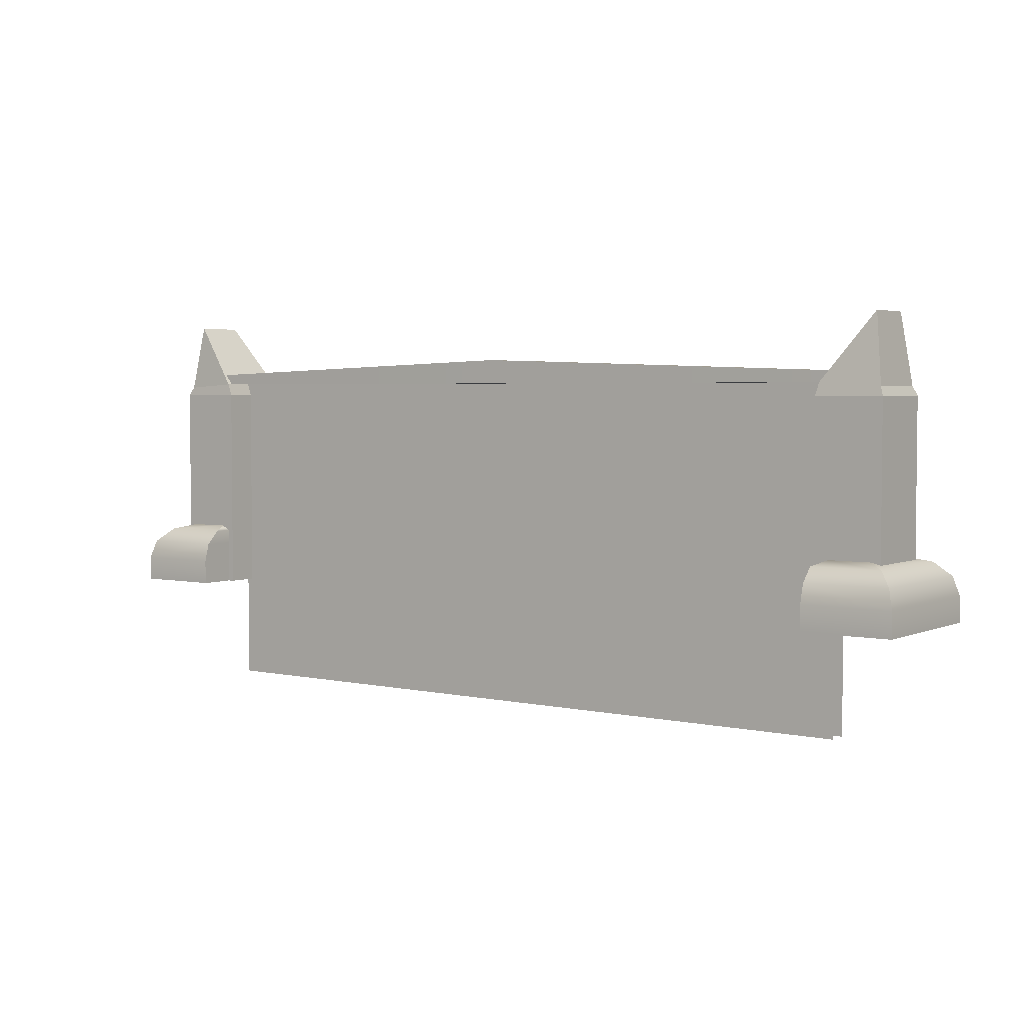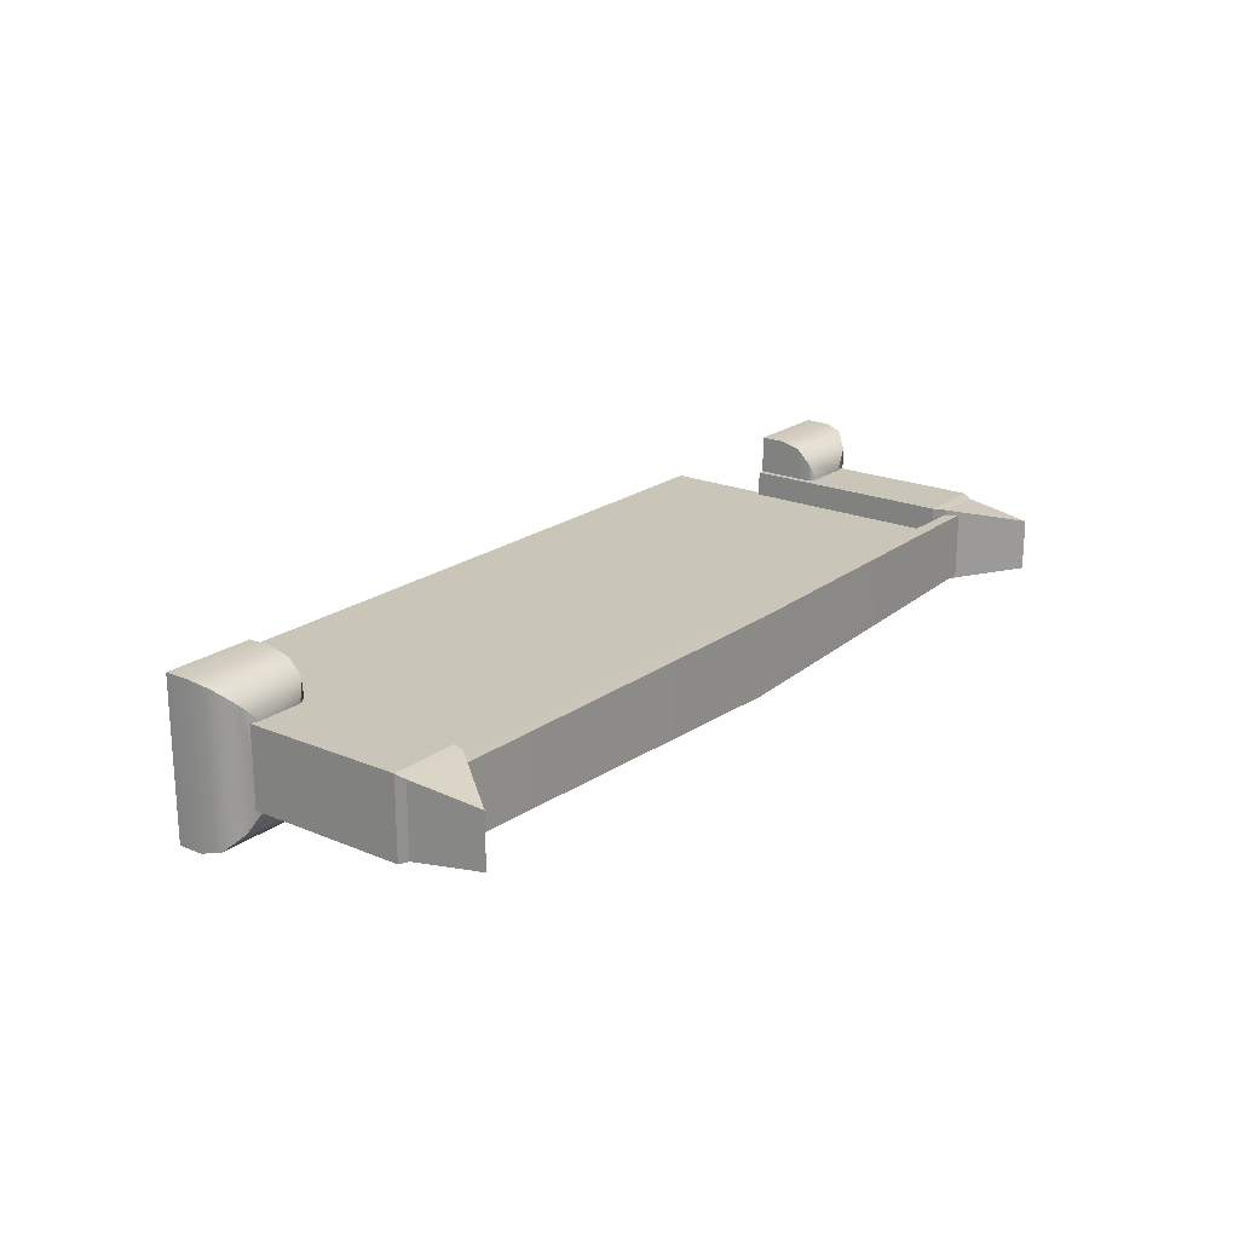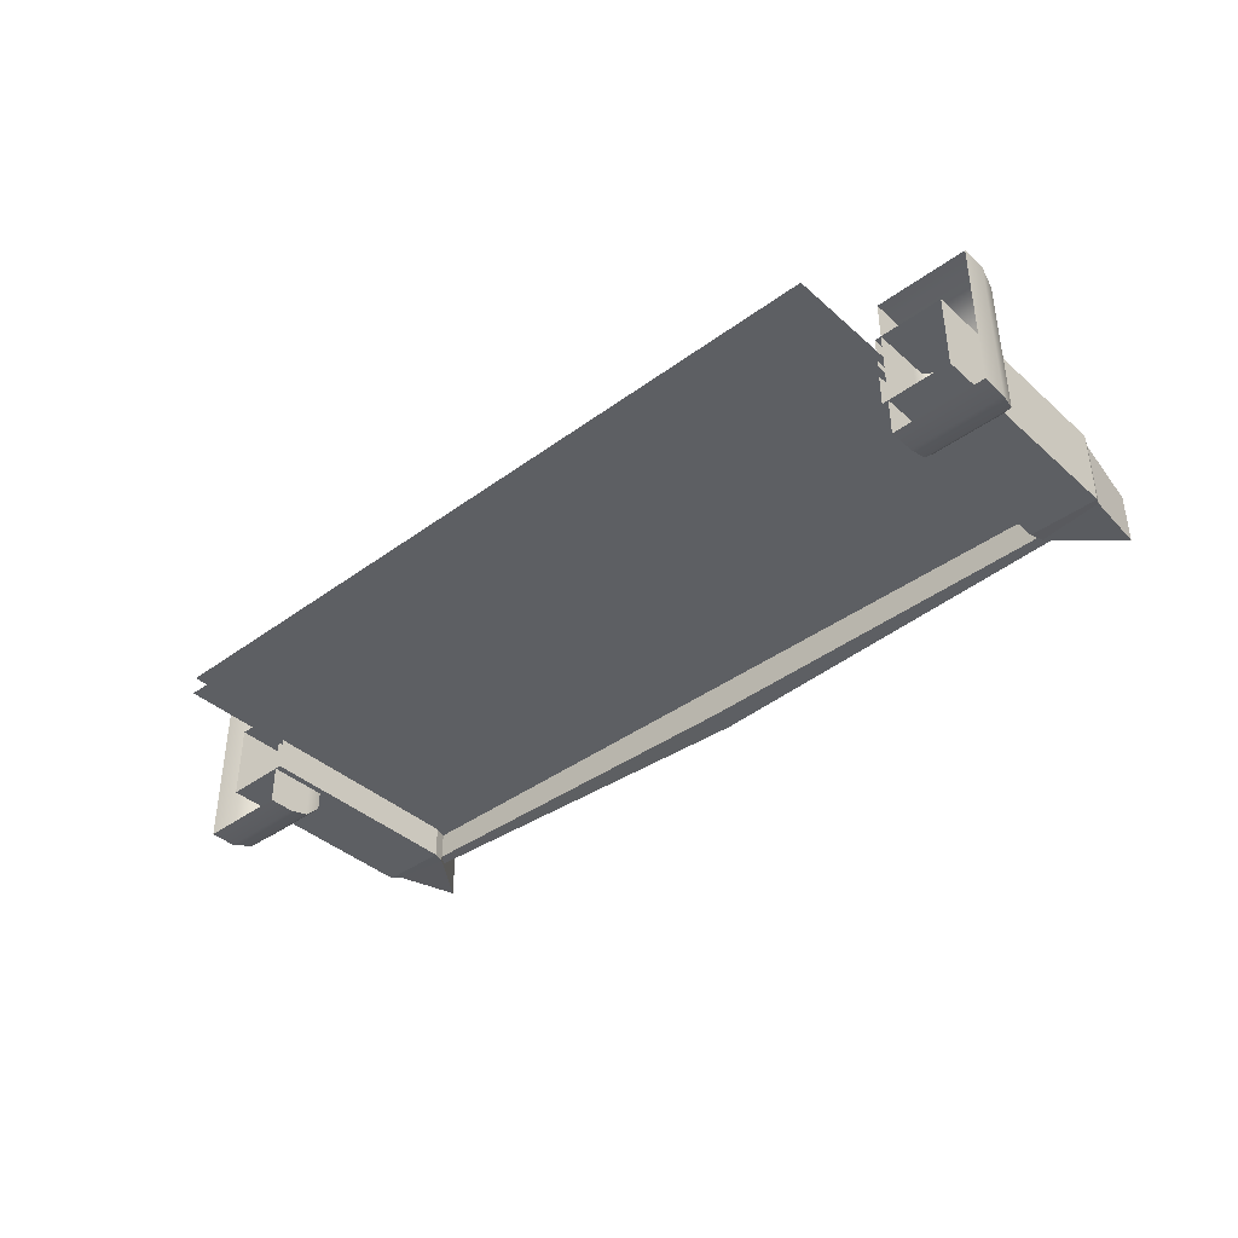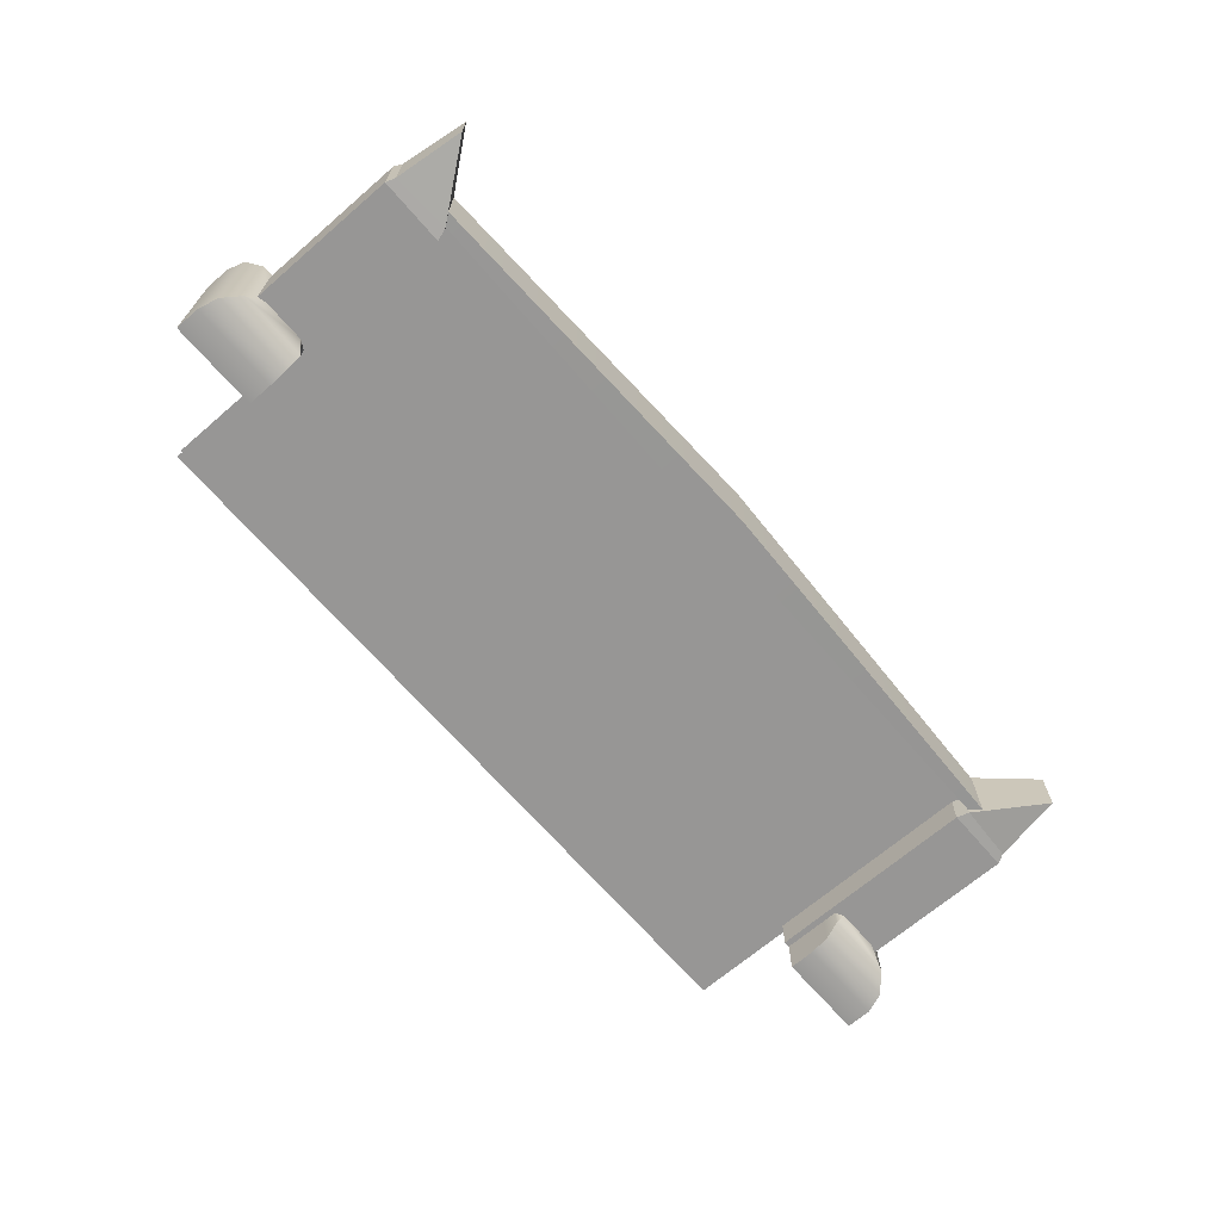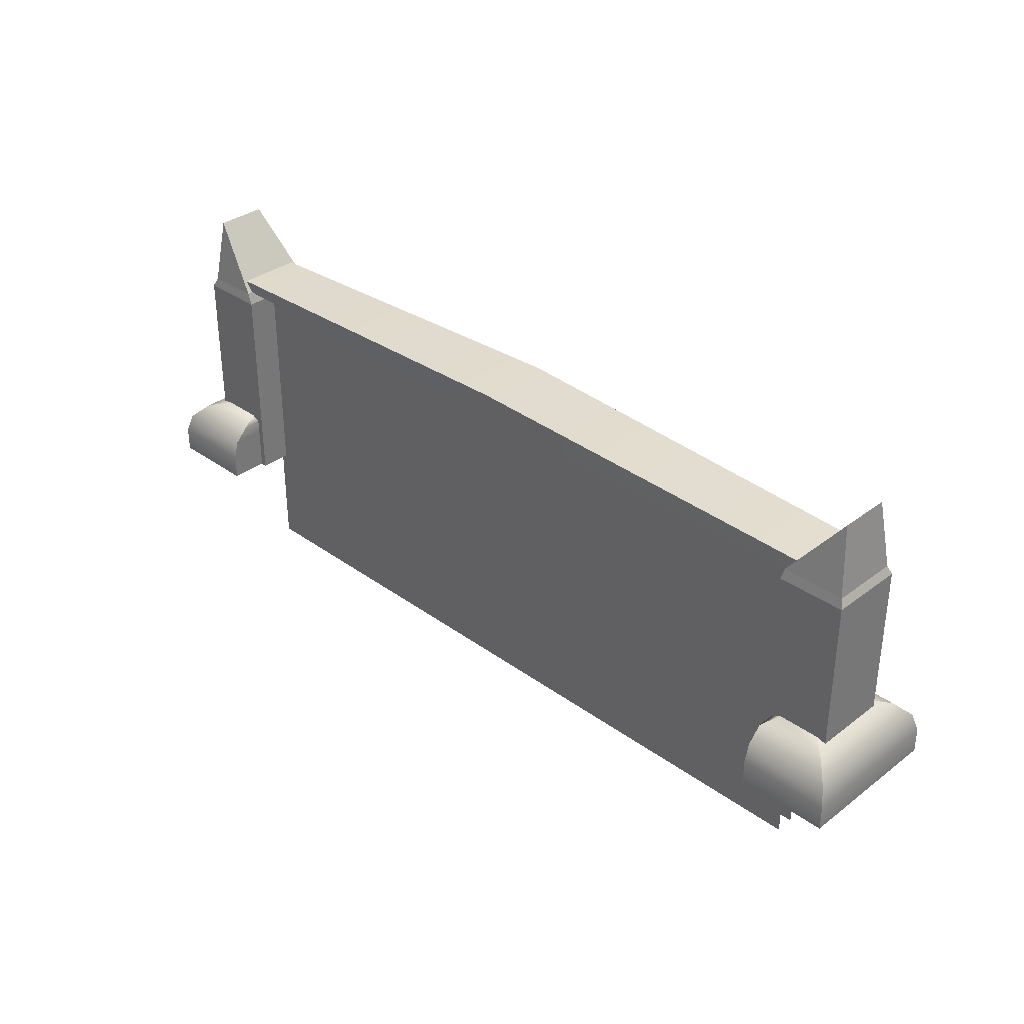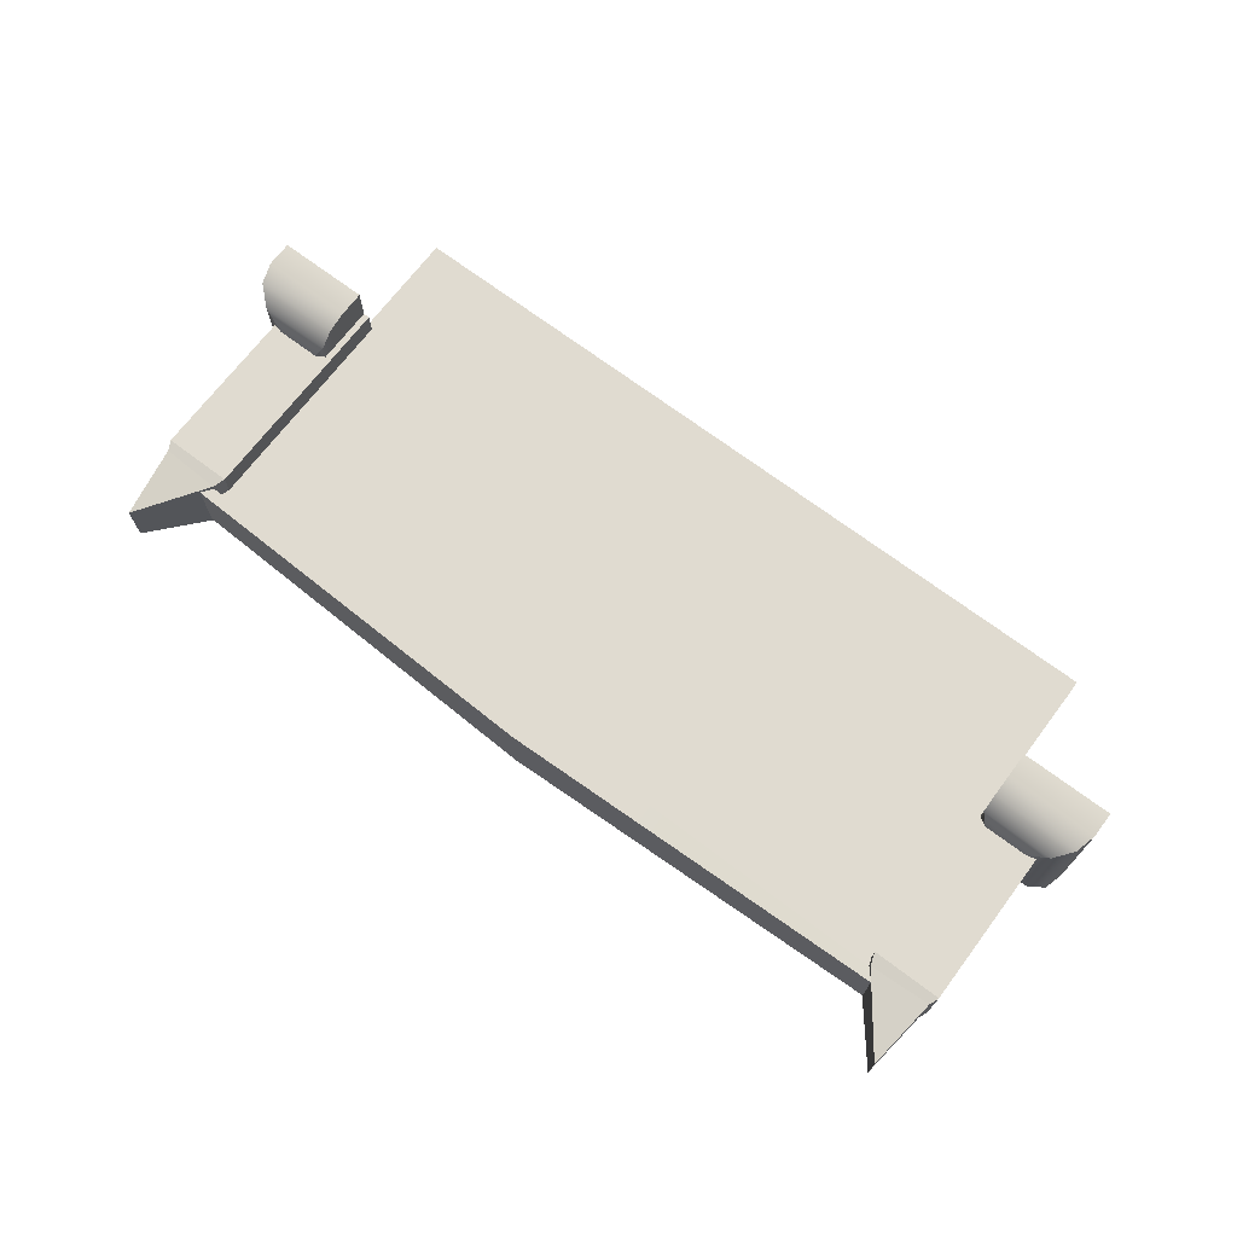
<metadata>
{"format":"obj","ext":"obj","renderer":"f3d","projection":"perspective","resolution":1024,"background":"white","views":[{"elev":3.6,"azim":-144.0,"up":"+Y"},{"elev":20.7,"azim":127.2,"up":"+Z"},{"elev":-39.8,"azim":42.3,"up":"+Z"},{"elev":-67.9,"azim":130.8,"up":"+Z"},{"elev":34.1,"azim":-135.6,"up":"+Y"},{"elev":70.1,"azim":-143.0,"up":"+Z"}]}
</metadata>
<code>
o Portal_Cube
v 5 -1.442 -0.07654
v 5 3.111 -0.07653
v 5 -1.442 0.1707
v 5 3.111 0.1707
v 5.246 3 -0.4283
v 5.246 3 0.4283
v 5.246 3.136 -0.4283
v 5.246 3.136 0.4283
v 4.918 0 -0.5
v 4.918 0 0.5
v 5.809 0 -0.5
v 5.809 0 0.5
v 4.971 3 -0.5
v 4.971 3 0.5
v 6.187 0 1
v 5 0 1
v 6.187 0 -1
v 5 0 -1
v 5.678 0.8418 0.4911
v 6.187 0.3329 1
v 5.933 0.7736 0.7455
v 6.119 0.5874 0.9318
v 5 0.3329 1
v 5.118 0.8418 0.4911
v 5 0.5874 0.9318
v 5 0.7736 0.7455
v 5.678 0.8418 -0.4911
v 6.187 0.3329 -1
v 5.933 0.7736 -0.7455
v 6.119 0.5874 -0.9318
v 5.118 0.8418 -0.4911
v 5 0.3329 -1
v 5 0.7736 -0.7455
v 5 0.5874 -0.9318
v 4.918 2.837 -0.5
v 4.918 2.837 0.5
v 5.645 3.864 -0.3367
v 5.809 2.837 -0.5
v 5.761 2.952 -0.4522
v 5.645 3.864 0.3367
v 5.809 2.837 0.5
v 5.761 2.952 0.4522
v -5 -1.442 -0.07654
v -5 3.111 -0.07653
v -5 -1.442 0.1707
v -5 3.111 0.1707
v -5.246 3 -0.4283
v -5.246 3 0.4283
v -5.246 3.136 -0.4283
v -5.246 3.136 0.4283
v 0 3 -0.5
v 0 3 0.5
v 0 3.317 -0.5
v 0 3.317 0.5
v -4.918 0 -0.5
v -4.918 0 0.5
v -5.809 0 -0.5
v -5.809 0 0.5
v -4.971 3 -0.5
v -4.971 3 0.5
v -6.187 0 1
v -5 0 1
v -6.187 0 -1
v -5 0 -1
v -5.678 0.8418 0.4911
v -6.187 0.3329 1
v -5.933 0.7736 0.7455
v -6.119 0.5874 0.9318
v -5 0.3329 1
v -5.118 0.8418 0.4911
v -5 0.5874 0.9318
v -5 0.7736 0.7455
v -5.678 0.8418 -0.4911
v -6.187 0.3329 -1
v -5.933 0.7736 -0.7455
v -6.119 0.5874 -0.9318
v -5.118 0.8418 -0.4911
v -5 0.3329 -1
v -5 0.7736 -0.7455
v -5 0.5874 -0.9318
v -4.918 2.837 -0.5
v -4.918 2.837 0.5
v -5.645 3.864 -0.3367
v -5.809 2.837 -0.5
v -5.761 2.952 -0.4522
v -5.645 3.864 0.3367
v -5.809 2.837 0.5
v -5.761 2.952 0.4522
f 1 43 44 2
f 45 3 4 46
f 53 54 8 7
f 52 6 8 54
f 5 51 53 7
f 52 51 5 6
f 9 35 38 11
f 36 41 42 14
f 36 35 9 10
f 31 24 19 27
f 18 32 28 17
f 15 20 23 16
f 26 24 31 33
f 36 10 12 41
f 11 38 41 12
f 19 24 26 21
f 21 26 25 22
f 22 25 23 20
f 31 27 29 33
f 33 29 30 34
f 34 30 28 32
f 27 19 21 29
f 29 21 22 30
f 30 22 20 28
f 17 28 20 15
f 33 34 25 26
f 37 40 42 39
f 39 42 41 38
f 16 23 32 18
f 25 34 32 23
f 14 42 40
f 53 49 50 54
f 52 54 50 48
f 47 49 53 51
f 52 48 47 51
f 55 57 84 81
f 82 60 88 87
f 82 56 55 81
f 77 73 65 70
f 64 63 74 78
f 61 62 69 66
f 72 79 77 70
f 82 87 58 56
f 57 58 87 84
f 65 67 72 70
f 67 68 71 72
f 68 66 69 71
f 77 79 75 73
f 79 80 76 75
f 80 78 74 76
f 73 75 67 65
f 75 76 68 67
f 76 74 66 68
f 63 61 66 74
f 79 72 71 80
f 83 85 88 86
f 85 84 87 88
f 62 64 78 69
f 71 69 78 80
f 60 86 88
f 85 59 81 84
f 60 82 81 59
f 85 83 59
f 59 83 86 60
f 39 38 35 13
f 14 13 35 36
f 39 13 37
f 13 14 40 37

</code>
